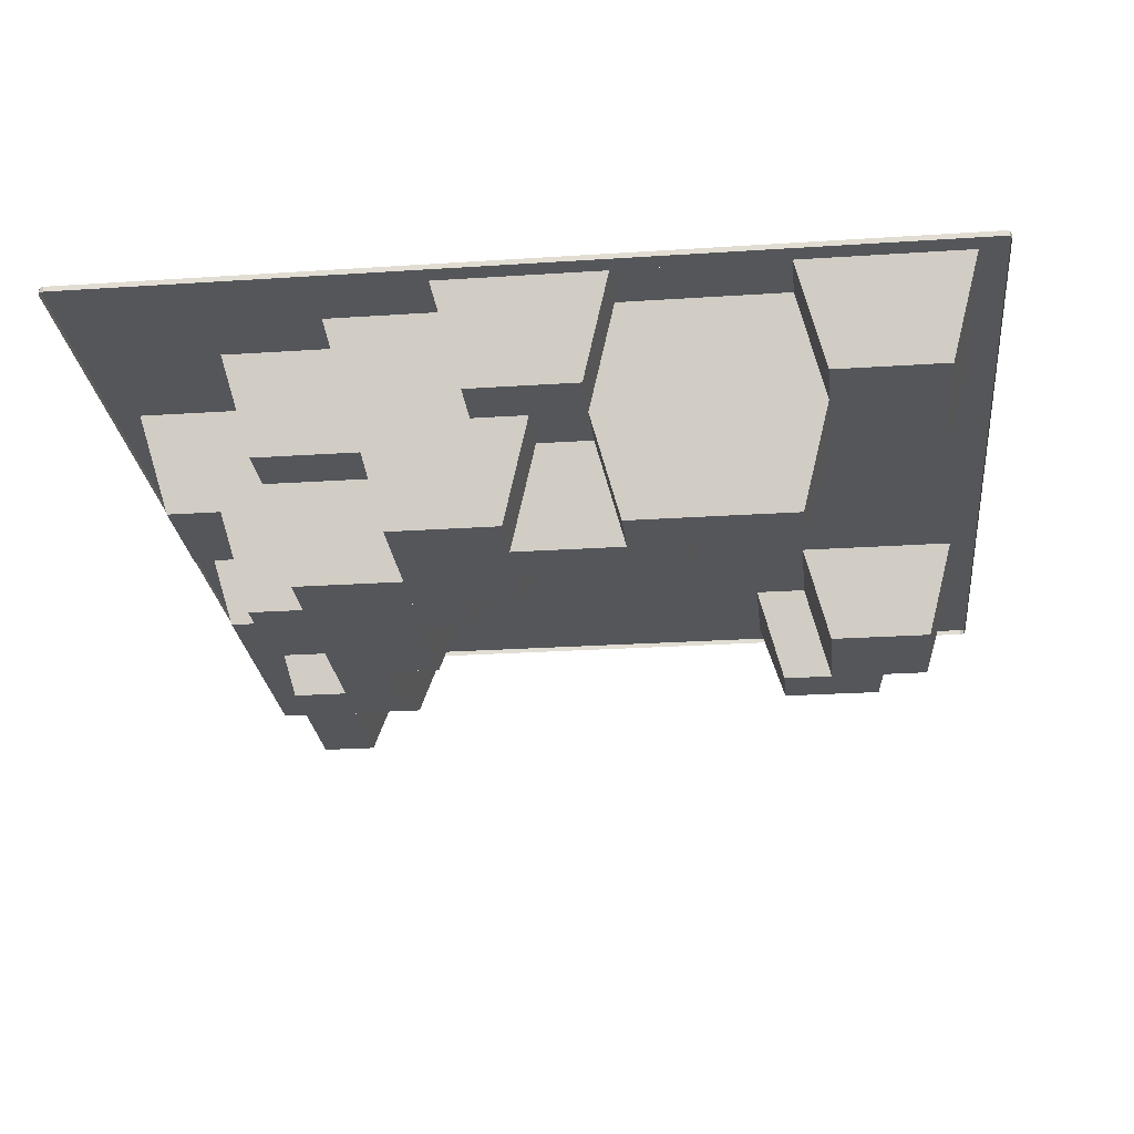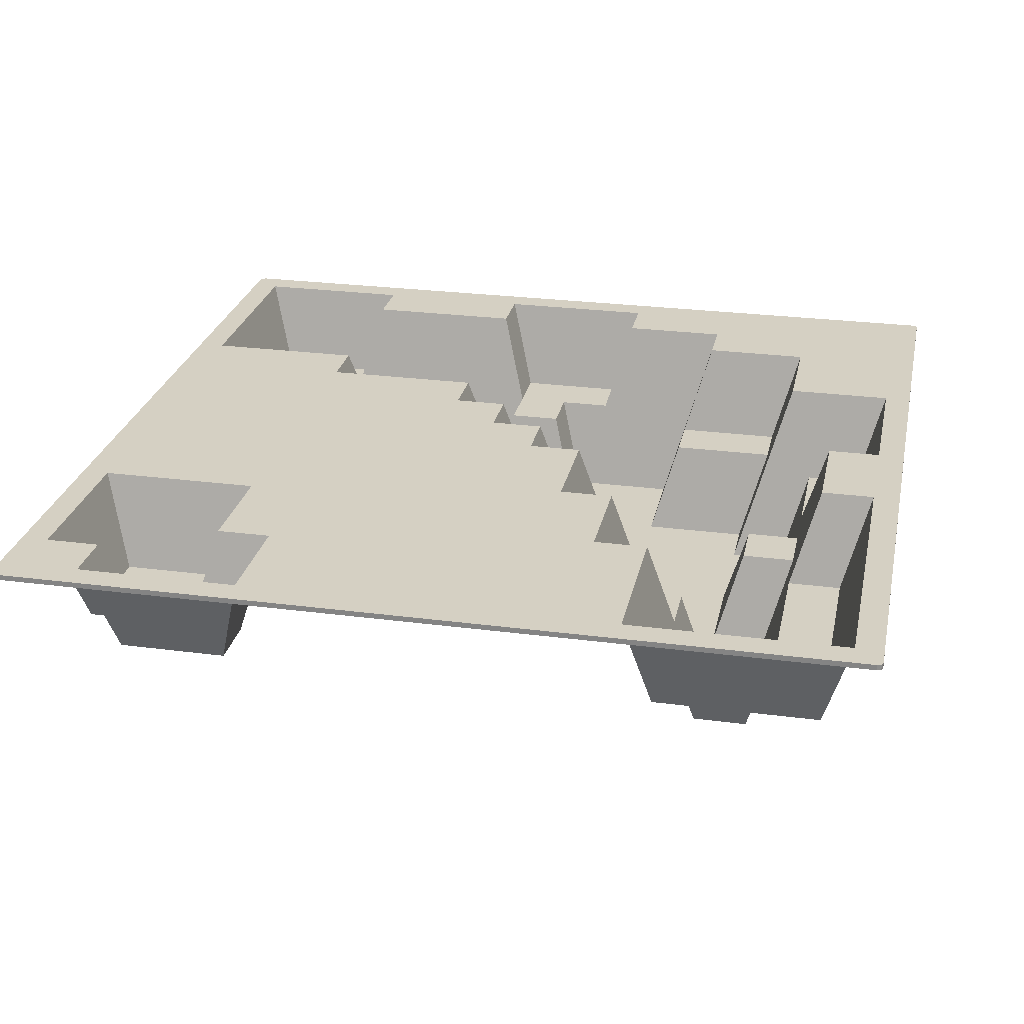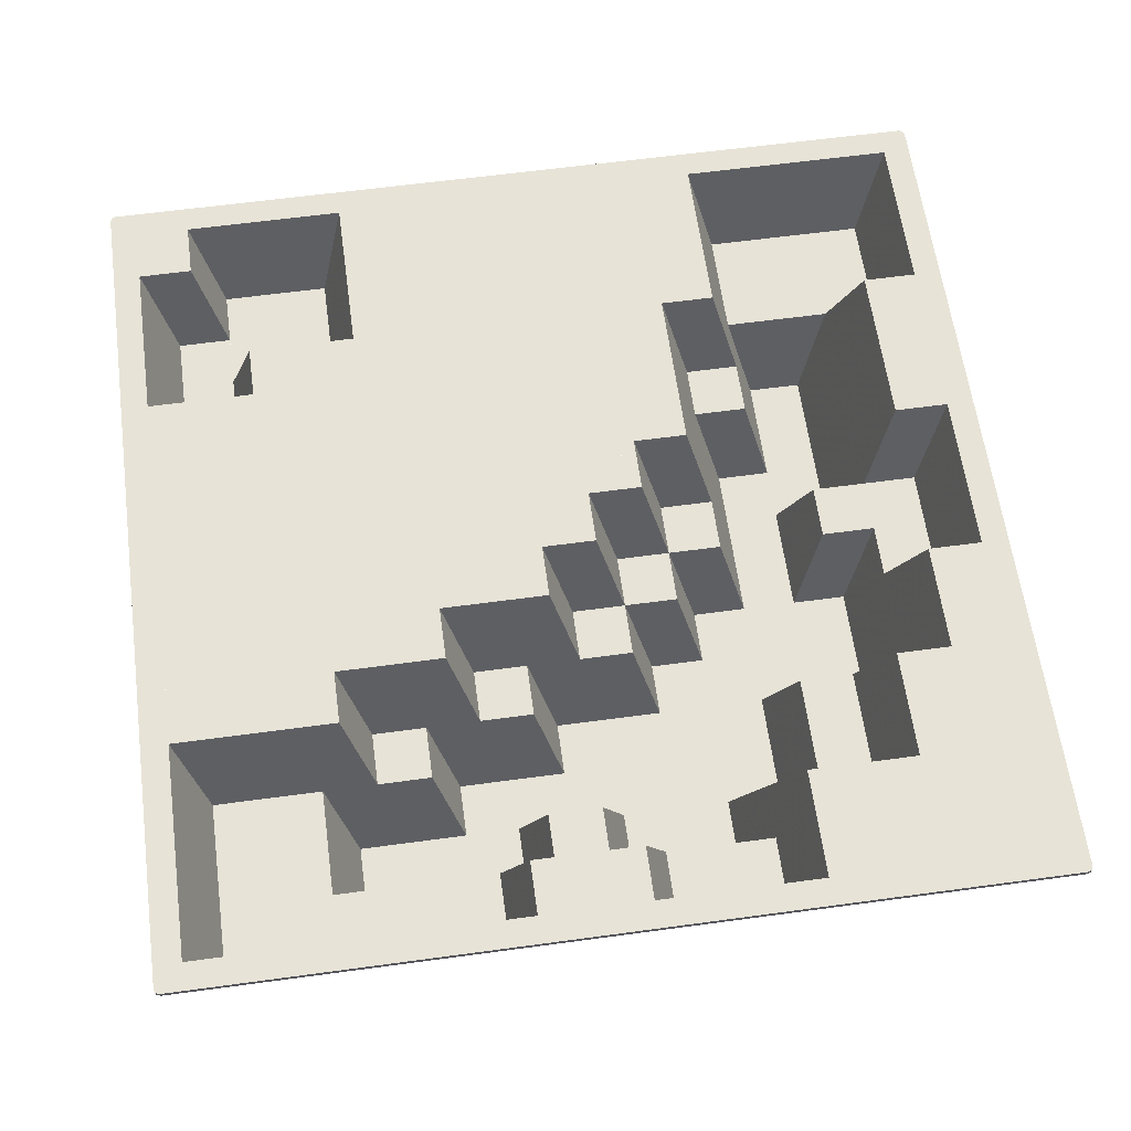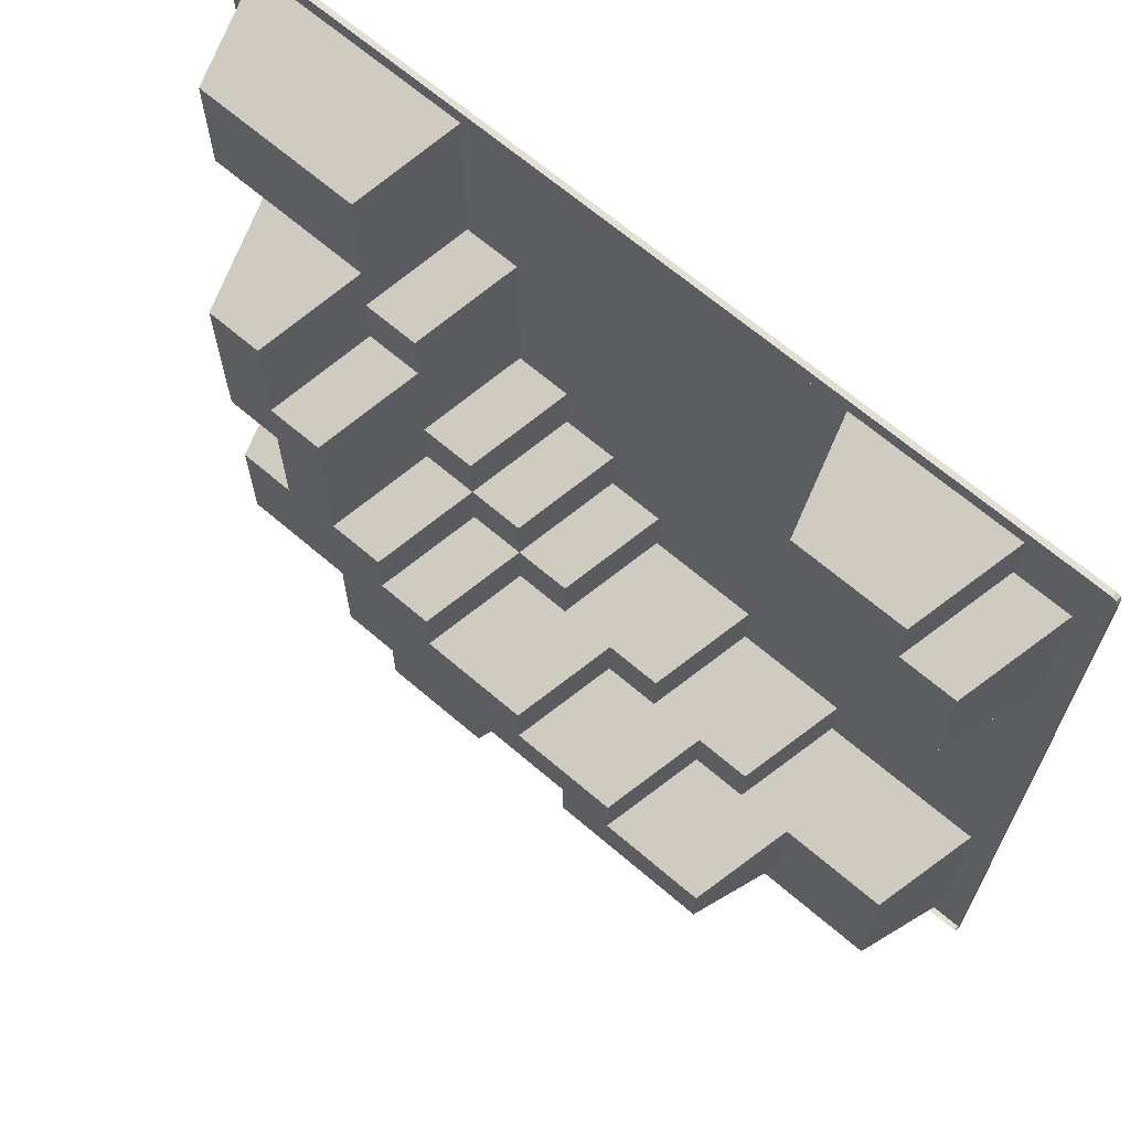
<metadata>
{"format":"obj","ext":"obj","renderer":"f3d","projection":"perspective","resolution":1024,"background":"white","views":[{"elev":-25.2,"azim":-83.9,"up":"+Y"},{"elev":26.2,"azim":101.8,"up":"+Y"},{"elev":62.2,"azim":172.2,"up":"+Y"},{"elev":67.0,"azim":40.6,"up":"+Z"}]}
</metadata>
<code>
v 15.8 0.2 15.8
v 16 0.2 15.8
v 15.94 0.2 15.94
v 15.8 0.2 15.8
v 15.94 0.2 15.94
v 15.8 0.2 16
v 15.94 0.2 15.94
v 16 0.2 15.8
v 16 0 15.8
v 15.94 0 15.94
v 15.8 0.2 16
v 15.94 0.2 15.94
v 15.94 0 15.94
v 15.8 0 16
v -15.8 0.2 15.8
v -16 0.2 15.8
v -15.94 0.2 15.94
v -15.8 0.2 15.8
v -15.94 0.2 15.94
v -15.8 0.2 16
v -15.94 0.2 15.94
v -16 0.2 15.8
v -16 0 15.8
v -15.94 0 15.94
v -15.8 0.2 16
v -15.94 0.2 15.94
v -15.94 0 15.94
v -15.8 0 16
v -15.8 0.2 -15.8
v -16 0.2 -15.8
v -15.94 0.2 -15.94
v -15.8 0.2 -15.8
v -15.94 0.2 -15.94
v -15.8 0.2 -16
v -15.94 0.2 -15.94
v -16 0.2 -15.8
v -16 0 -15.8
v -15.94 0 -15.94
v -15.8 0.2 -16
v -15.94 0.2 -15.94
v -15.94 0 -15.94
v -15.8 0 -16
v 15.8 0.2 -15.8
v 16 0.2 -15.8
v 15.94 0.2 -15.94
v 15.8 0.2 -15.8
v 15.94 0.2 -15.94
v 15.8 0.2 -16
v 15.94 0.2 -15.94
v 16 0.2 -15.8
v 16 0 -15.8
v 15.94 0 -15.94
v 15.8 0.2 -16
v 15.94 0.2 -15.94
v 15.94 0 -15.94
v 15.8 0 -16
v -4 -3.4 -2
v -4 -3.4 0
v -2 -3.4 0
v -2 -3.4 -2
v -4 -3.4 -2
v -5 -7 -3
v -5 -7 -1
v -4 -3.4 0
v -4 -3.4 -2
v -2 -3.4 -2
v -3 -7 -3
v -5 -7 -3
v -4 -3.4 2
v -4 -3.4 0
v -6 -3.4 0
v -6 -3.4 2
v -4 -3.4 2
v -3 0.2 3
v -3 0.2 1
v -4 -3.4 0
v -4 -3.4 2
v -6 -3.4 2
v -5 0.2 3
v -3 0.2 3
v 0 -3.4 -2
v 0 -3.4 -4
v -2 -3.4 -4
v -2 -3.4 -2
v 0 -3.4 -2
v 1 0.2 -1
v 1 0.2 -3
v 0 -3.4 -4
v 0 -3.4 -2
v -2 -3.4 -2
v -1 0.2 -1
v 1 0.2 -1
v -6 -3.4 8
v -6 -3.4 6
v -8 -3.4 6
v -8 -3.4 8
v -6 -3.4 8
v -8 -3.4 8
v -7 0.2 9
v -5 0.2 9
v 4 -3.4 -4
v 2 -3.4 -4
v 2 -3.4 -6
v 4 -3.4 -6
v 4 -3.4 -4
v 4 -3.4 -6
v 5 0.2 -5
v 5 0.2 -3
v 8 -3.4 -6
v 6 -3.4 -6
v 6 -3.4 -8
v 8 -3.4 -8
v 8 -3.4 -6
v 8 -3.4 -8
v 9 0.2 -7
v 9 0.2 -5
v -2 -3.4 -12
v -6 -3.4 -12
v -6 -3.4 -14
v -2 -3.4 -14
v -2 -3.4 -12
v -2 -3.4 -14
v -1 0.2 -15
v -1 0.2 -13
v -10 -3.4 -6
v -8 -3.4 -6
v -8 -3.4 -10
v -10 -3.4 -10
v -10 -3.4 -6
v -10 -3.4 -10
v -11 0.2 -11
v -11 0.2 -7
v -1 0.2 1
v -1 0.2 -1
v -2 -3.4 -2
v -2 -3.4 0
v -1 0.2 1
v -2 -3.4 0
v -4 -3.4 0
v -3 0.2 1
v -13 0.2 -7
v -13 0.2 -3
v -12 -3.4 -2
v -12 -3.4 -6
v -13 0.2 -7
v -12 -3.4 -6
v -10 -3.4 -6
v -11 0.2 -7
v 2 -3.4 -10
v 0 -3.4 -10
v 0 -3.4 -12
v 2 -3.4 -12
v 2 -3.4 -10
v 2 -3.4 -12
v 3 -7 -11
v 3 -7 -9
v -5 -7 -9
v -5 -7 -11
v -6 -3.4 -12
v -6 -3.4 -10
v -5 -7 -9
v -6 -3.4 -10
v -8 -3.4 -10
v -7 -7 -9
v -7 0.2 -11
v -7 0.2 -15
v -6 -3.4 -14
v -6 -3.4 -10
v -7 0.2 -11
v -6 -3.4 -10
v -10 -3.4 -10
v -11 0.2 -11
v -5 -7 -1
v -4 -3.4 0
v -6 -3.4 0
v -7 -7 -1
v -2 -3.4 -4
v -2 -3.4 -2
v -3 -7 -3
v -3 -7 -5
v -9 -7 5
v -8 -3.4 6
v -6 -3.4 6
v -7 -7 5
v 1 -7 -7
v 2 -3.4 -6
v 2 -3.4 -4
v 1 -7 -5
v 5 -7 -9
v 6 -3.4 -8
v 6 -3.4 -6
v 5 -7 -7
v -1 -7 -11
v 0 -3.4 -12
v 0 -3.4 -10
v -1 -7 -9
v -7 -7 -9
v -8 -3.4 -10
v -8 -3.4 -6
v -7 -7 -5
v 4 -3.4 -14
v 3 0.2 -15
v 3 0.2 -13
v 4 -3.4 -12
v -11 -7 -1
v -12 -3.4 0
v -10 -3.4 0
v -9 -7 -1
v -14 -3.4 2
v -15 0.2 3
v -13 0.2 3
v -12 -3.4 2
v -14 -3.4 -2
v -15 0.2 -3
v -13 0.2 -3
v -12 -3.4 -2
v -15 0.2 9
v -14 -3.4 10
v -12 -3.4 10
v -13 0.2 9
v -11 -7 3
v -12 -3.4 2
v -10 -3.4 2
v -9 -7 3
v -9 -7 5
v -8 -3.4 6
v -8 -3.4 10
v -9 -7 9
v -7 0.2 9
v -8 -3.4 8
v -8 -3.4 14
v -7 0.2 15
v 5 -7 -9
v 6 -3.4 -8
v 10 -3.4 -8
v 9 -7 -9
v 9 0.2 -7
v 8 -3.4 -8
v 14 -3.4 -8
v 15 0.2 -7
v -7 -7 -5
v -8 -3.4 -6
v -12 -3.4 -6
v -11 -7 -5
v -6 -3.4 8
v -6 -3.4 2
v -5 0.2 3
v -5 0.2 9
v 4 -3.4 -4
v 0 -3.4 -4
v 1 0.2 -3
v 5 0.2 -3
v 8 -3.4 -6
v 4 -3.4 -6
v 5 0.2 -5
v 9 0.2 -5
v 2 -3.4 -4
v -2 -3.4 -4
v -3 -7 -5
v 1 -7 -5
v 6 -3.4 -6
v 2 -3.4 -6
v 1 -7 -7
v 5 -7 -7
v -15 0.2 9
v -15 0.2 3
v -13 0.2 3
v -13 0.2 9
v 3 0.2 -15
v -1 0.2 -15
v -1 0.2 -13
v 3 0.2 -13
v -14 -3.4 14
v -14 -3.4 10
v -8 -3.4 10
v -8 -3.4 14
v -12 -3.4 2
v -12 -3.4 -2
v -14 -3.4 -2
v -14 -3.4 2
v -12 -3.4 2
v -12 -3.4 0
v -10 -3.4 0
v -10 -3.4 2
v 10 -3.4 -14
v 4 -3.4 -14
v 4 -3.4 -12
v 10 -3.4 -12
v 14 -3.4 -14
v 10 -3.4 -14
v 10 -3.4 -8
v 14 -3.4 -8
v -9 -7 9
v -9 -7 3
v -11 -7 3
v -11 -7 9
v 3 -7 -11
v 3 -7 -9
v 9 -7 -9
v 9 -7 -11
v -1 -7 -9
v -5 -7 -9
v -5 -7 -11
v -1 -7 -11
v -9 -7 5
v -9 -7 -1
v -7 -7 -1
v -7 -7 5
v 15 0.2 -15
v 14 -3.4 -14
v 14 -3.4 -8
v 15 0.2 -7
v -7 0.2 15
v -8 -3.4 14
v -14 -3.4 14
v -15 0.2 15
v -15 0.2 15
v -14 -3.4 14
v -14 -3.4 10
v -15 0.2 9
v -13 0.2 9
v -12 -3.4 10
v -12 -3.4 2
v -13 0.2 3
v -15 0.2 3
v -14 -3.4 2
v -14 -3.4 -2
v -15 0.2 -3
v -7 0.2 -15
v -6 -3.4 -14
v -2 -3.4 -14
v -1 0.2 -15
v -1 0.2 -13
v -2 -3.4 -12
v 4 -3.4 -12
v 3 0.2 -13
v 3 0.2 -15
v 4 -3.4 -14
v 14 -3.4 -14
v 15 0.2 -15
v 10 -3.4 -12
v 9 -7 -11
v 9 -7 -9
v 10 -3.4 -8
v -6 -3.4 0
v -7 -7 -1
v -7 -7 5
v -6 -3.4 6
v -8 -3.4 10
v -9 -7 9
v -11 -7 9
v -12 -3.4 10
v -12 -3.4 10
v -11 -7 9
v -11 -7 3
v -12 -3.4 2
v -10 -3.4 2
v -9 -7 3
v -9 -7 -1
v -10 -3.4 0
v -12 -3.4 0
v -11 -7 -1
v -11 -7 -5
v -12 -3.4 -6
v -6 -3.4 -12
v -5 -7 -11
v -1 -7 -11
v 0 -3.4 -12
v 0 -3.4 -10
v -1 -7 -9
v 3 -7 -9
v 2 -3.4 -10
v 2 -3.4 -12
v 3 -7 -11
v 9 -7 -11
v 10 -3.4 -12
v 15 0.2 -7
v 9 0.2 -7
v 9 0.2 -5
v -7 0.2 15
v 15 0.2 -7
v 9 0.2 -5
v 1 0.2 -1
v -3 0.2 3
v -7 0.2 15
v 9 0.2 -5
v 9 0.2 -5
v 5 0.2 -5
v 5 0.2 -3
v 5 0.2 -3
v 1 0.2 -3
v 1 0.2 -1
v 1 0.2 -1
v -1 0.2 -1
v -1 0.2 1
v -1 0.2 1
v -3 0.2 1
v -3 0.2 3
v -3 0.2 3
v -5 0.2 3
v -5 0.2 9
v -5 0.2 9
v -7 0.2 9
v -7 0.2 15
v -13 0.2 -7
v -15.8 0.2 -15.8
v -15 0.2 -3
v -13 0.2 -3
v -11 0.2 -11
v -15.8 0.2 -15.8
v -13 0.2 -7
v -11 0.2 -7
v -7 0.2 -15
v -15.8 0.2 -15.8
v -11 0.2 -11
v -7 0.2 -11
v -15 0.2 -3
v -15.8 0.2 -15.8
v -15.8 0.2 15.8
v -15 0.2 15
v 15 0.2 -15
v 15.8 0.2 -15.8
v -15.8 0.2 -15.8
v -7 0.2 -15
v 5 -7 -9
v -7 -7 -9
v -7 -7 -7
v 5 -7 -7
v 1 -7 -7
v -7 -7 -7
v -7 -7 -5
v 1 -7 -5
v -3 -7 -5
v -11 -7 -5
v -11 -7 -3
v -3 -7 -3
v -5 -7 -3
v -11 -7 -3
v -11 -7 -1
v -5 -7 -1
v 15 0.2 7
v 14 -3.4 8
v 14 -3.4 12
v 15 0.2 13
v 13 0.2 15
v 12 -3.4 14
v 8 -3.4 14
v 7 0.2 15
v 7 0.2 15
v 8 -3.4 14
v 8 -3.4 10
v 7 0.2 9
v 11 0.2 7
v 12 -3.4 8
v 14 -3.4 8
v 15 0.2 7
v 15 0.2 -7
v -7 0.2 15
v 7 0.2 9
v 11 0.2 7
v 15 0.2 13
v 15.8 0.2 15.8
v 15.8 0.2 -15.8
v 15 0.2 -15
v -15 0.2 15
v -15.8 0.2 15.8
v 15.8 0.2 15.8
v 13 0.2 15
v 15.8 0.2 15.8
v 15 0.2 13
v 13 0.2 13
v 13 0.2 15
v -7 0.2 15
v 7 0.2 15
v 7 0.2 9
v 15 0.2 -7
v 11 0.2 7
v 15 0.2 7
v 11 0.2 9
v 11 0.2 7
v 7 0.2 9
v 13 0.2 13
v 13 0.2 15
v 12 -3.4 14
v 12 -3.4 12
v 13 0.2 13
v 12 -3.4 12
v 14 -3.4 12
v 15 0.2 13
v 11 0.2 9
v 11 0.2 7
v 12 -3.4 8
v 12 -3.4 10
v 11 0.2 9
v 12 -3.4 10
v 8 -3.4 10
v 7 0.2 9
v 12 -3.4 14
v 12 -3.4 10
v 8 -3.4 10
v 8 -3.4 14
v 12 -3.4 8
v 12 -3.4 12
v 14 -3.4 12
v 14 -3.4 8
v 15.8 0.2 16
v 15.8 0.2 15.8
v -15.8 0.2 15.8
v -15.8 0.2 16
v 15.8 0.2 16
v -15.8 0.2 16
v -15.8 0 16
v 15.8 0 16
v 15.8 0.2 -16
v 15.8 0.2 -15.8
v -15.8 0.2 -15.8
v -15.8 0.2 -16
v 15.8 0.2 -16
v -15.8 0.2 -16
v -15.8 0 -16
v 15.8 0 -16
v 16 0.2 15.8
v 15.8 0.2 15.8
v 15.8 0.2 -15.8
v 16 0.2 -15.8
v 16 0.2 15.8
v 16 0.2 -15.8
v 16 0 -15.8
v 16 0 15.8
v -16 0.2 15.8
v -15.8 0.2 15.8
v -15.8 0.2 -15.8
v -16 0.2 -15.8
v -16 0.2 15.8
v -16 0.2 -15.8
v -16 0 -15.8
v -16 0 15.8
g mesh7213004
f 1 3 2
f 4 6 5
g mesh7213006
f 7 9 8
f 9 7 10
f 11 13 12
f 13 11 14
g mesh7213012
f 15 16 17
f 18 19 20
g mesh7213014
f 21 22 23
f 23 24 21
f 25 26 27
f 27 28 25
g mesh7213020
f 29 31 30
f 32 34 33
g mesh7213022
f 35 37 36
f 37 35 38
f 39 41 40
f 41 39 42
g mesh7213028
f 43 44 45
f 46 47 48
g mesh7213030
f 49 50 51
f 51 52 49
f 53 54 55
f 55 56 53
g mesh7213034
f 57 58 59
f 59 60 57
f 61 62 63
f 63 64 61
f 65 66 67
f 67 68 65
g mesh7213036
f 69 70 71
f 71 72 69
f 73 74 75
f 75 76 73
f 77 78 79
f 79 80 77
g mesh7213038
f 81 82 83
f 83 84 81
f 85 86 87
f 87 88 85
f 89 90 91
f 91 92 89
g mesh7213040
f 93 94 95
f 95 96 93
f 97 98 99
f 99 100 97
g mesh7213042
f 101 103 102
f 103 101 104
f 105 107 106
f 107 105 108
g mesh7213044
f 109 111 110
f 111 109 112
f 113 115 114
f 115 113 116
g mesh7213046
f 117 119 118
f 119 117 120
f 121 123 122
f 123 121 124
g mesh7213048
f 125 126 127
f 127 128 125
f 129 130 131
f 131 132 129
g mesh7213050
f 133 134 135
f 135 136 133
f 137 138 139
f 139 140 137
g mesh7213052
f 141 142 143
f 143 144 141
f 145 146 147
f 147 148 145
g mesh7213054
f 149 151 150
f 151 149 152
f 153 155 154
f 155 153 156
g mesh7213056
f 157 158 159
f 159 160 157
f 161 162 163
f 163 164 161
g mesh7213058
f 165 167 166
f 167 165 168
f 169 171 170
f 171 169 172
g mesh7213060
f 173 175 174
f 175 173 176
g mesh7213062
f 177 179 178
f 179 177 180
g mesh7213064
f 181 182 183
f 183 184 181
g mesh7213066
f 185 187 186
f 187 185 188
g mesh7213068
f 189 191 190
f 191 189 192
g mesh7213070
f 193 195 194
f 195 193 196
g mesh7213072
f 197 198 199
f 199 200 197
g mesh7213074
f 201 202 203
f 203 204 201
g mesh7213076
f 205 206 207
f 207 208 205
g mesh7213078
f 209 210 211
f 211 212 209
g mesh7213080
f 213 215 214
f 215 213 216
g mesh7213082
f 217 218 219
f 219 220 217
g mesh7213084
f 221 223 222
f 223 221 224
g mesh7213086
f 225 227 226
f 227 225 228
g mesh7213088
f 229 230 231
f 231 232 229
g mesh7213090
f 233 234 235
f 235 236 233
g mesh7213092
f 237 239 238
f 239 237 240
g mesh7213094
f 241 242 243
f 243 244 241
g mesh7213096
f 245 247 246
f 247 245 248
g mesh7213098
f 249 250 251
f 251 252 249
g mesh7213100
f 253 254 255
f 255 256 253
g mesh7213102
f 257 259 258
f 259 257 260
g mesh7213104
f 261 263 262
f 263 261 264
g mesh7213106
f 265 267 266
f 267 265 268
g mesh7213108
f 269 270 271
f 271 272 269
g mesh7213110
f 273 275 274
f 275 273 276
g mesh7213112
f 277 278 279
f 279 280 277
g mesh7213114
f 281 283 282
f 283 281 284
g mesh7213116
f 285 286 287
f 287 288 285
g mesh7213118
f 289 290 291
f 291 292 289
g mesh7213120
f 293 294 295
f 295 296 293
g mesh7213122
f 297 298 299
f 299 300 297
g mesh7213124
f 301 303 302
f 303 301 304
g mesh7213126
f 305 307 306
f 307 305 308
f 309 310 311
f 311 312 309
f 313 314 315
f 315 316 313
f 317 318 319
f 319 320 317
f 321 322 323
f 323 324 321
f 325 326 327
f 327 328 325
f 329 330 331
f 331 332 329
f 333 334 335
f 335 336 333
f 337 338 339
f 339 340 337
f 341 342 343
f 343 344 341
f 345 346 347
f 347 348 345
f 349 350 351
f 351 352 349
f 353 354 355
f 355 356 353
f 357 358 359
f 359 360 357
f 361 362 363
f 363 364 361
f 365 366 367
f 367 368 365
f 369 370 371
f 371 372 369
f 373 374 375
f 375 376 373
f 377 378 379
f 380 381 382
f 383 384 385
f 385 386 383
f 387 388 389
f 390 391 392
f 393 394 395
f 396 397 398
f 399 400 401
f 402 403 404
f 405 406 407
f 407 408 405
f 409 410 411
f 411 412 409
f 413 414 415
f 415 416 413
f 417 418 419
f 419 420 417
f 421 422 423
f 423 424 421
f 425 426 427
f 427 428 425
f 429 430 431
f 431 432 429
f 433 434 435
f 435 436 433
f 437 438 439
f 439 440 437
g mesh7213129
f 441 442 443
f 443 444 441
f 445 446 447
f 447 448 445
f 449 450 451
f 451 452 449
f 453 454 455
f 455 456 453
f 457 458 459
f 459 460 457
f 461 462 463
f 463 464 461
f 465 466 467
f 467 468 465
f 469 470 471
f 471 472 469
f 473 474 475
f 476 477 478
f 479 480 481
g mesh7213130
f 482 484 483
f 484 482 485
f 486 488 487
f 488 486 489
g mesh7213132
f 490 492 491
f 492 490 493
f 494 496 495
f 496 494 497
g mesh7213134
f 498 499 500
f 500 501 498
g mesh7213136
f 502 503 504
f 504 505 502
g mesh7213139
f 506 507 508
f 508 509 506
f 510 511 512
f 512 513 510
g mesh7213141
f 514 516 515
f 516 514 517
f 518 520 519
f 520 518 521
g mesh7213143
f 522 524 523
f 524 522 525
f 526 528 527
f 528 526 529
g mesh7213145
f 530 531 532
f 532 533 530
f 534 535 536
f 536 537 534

</code>
